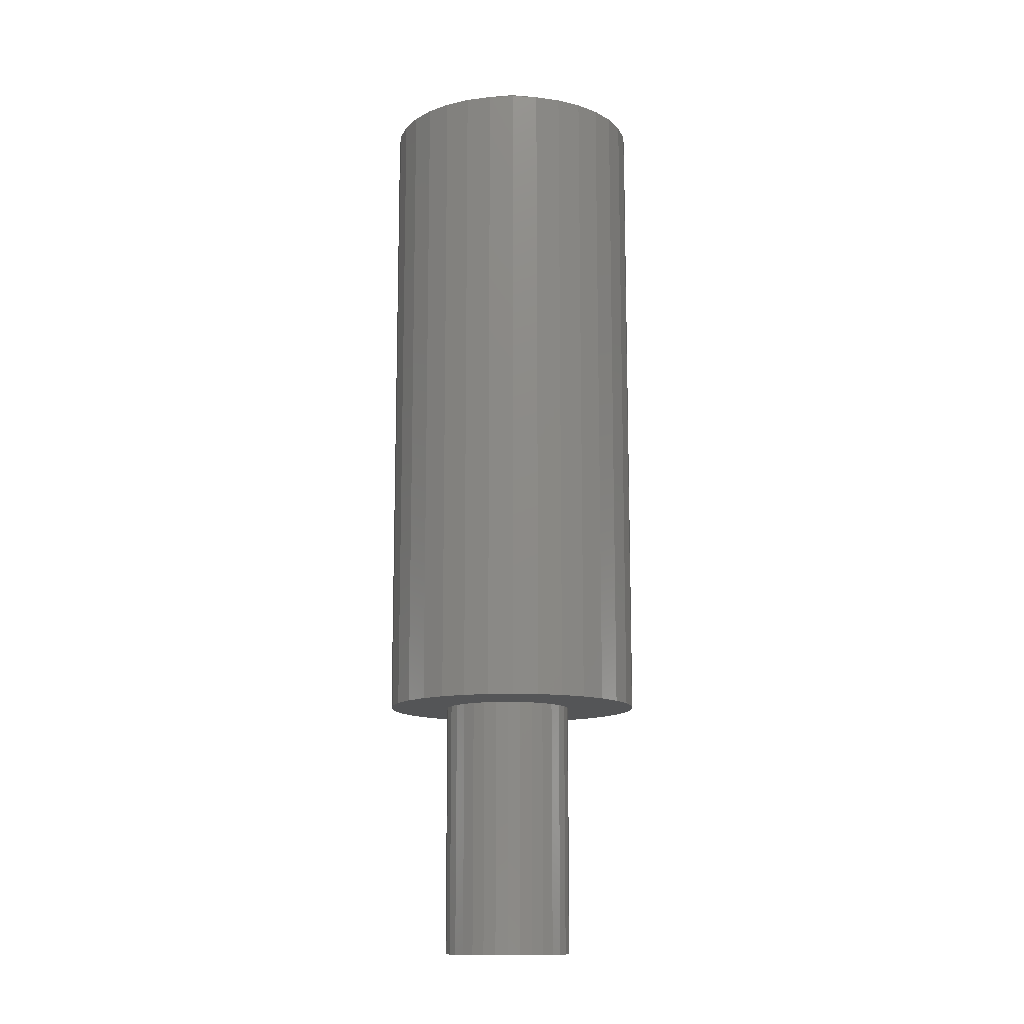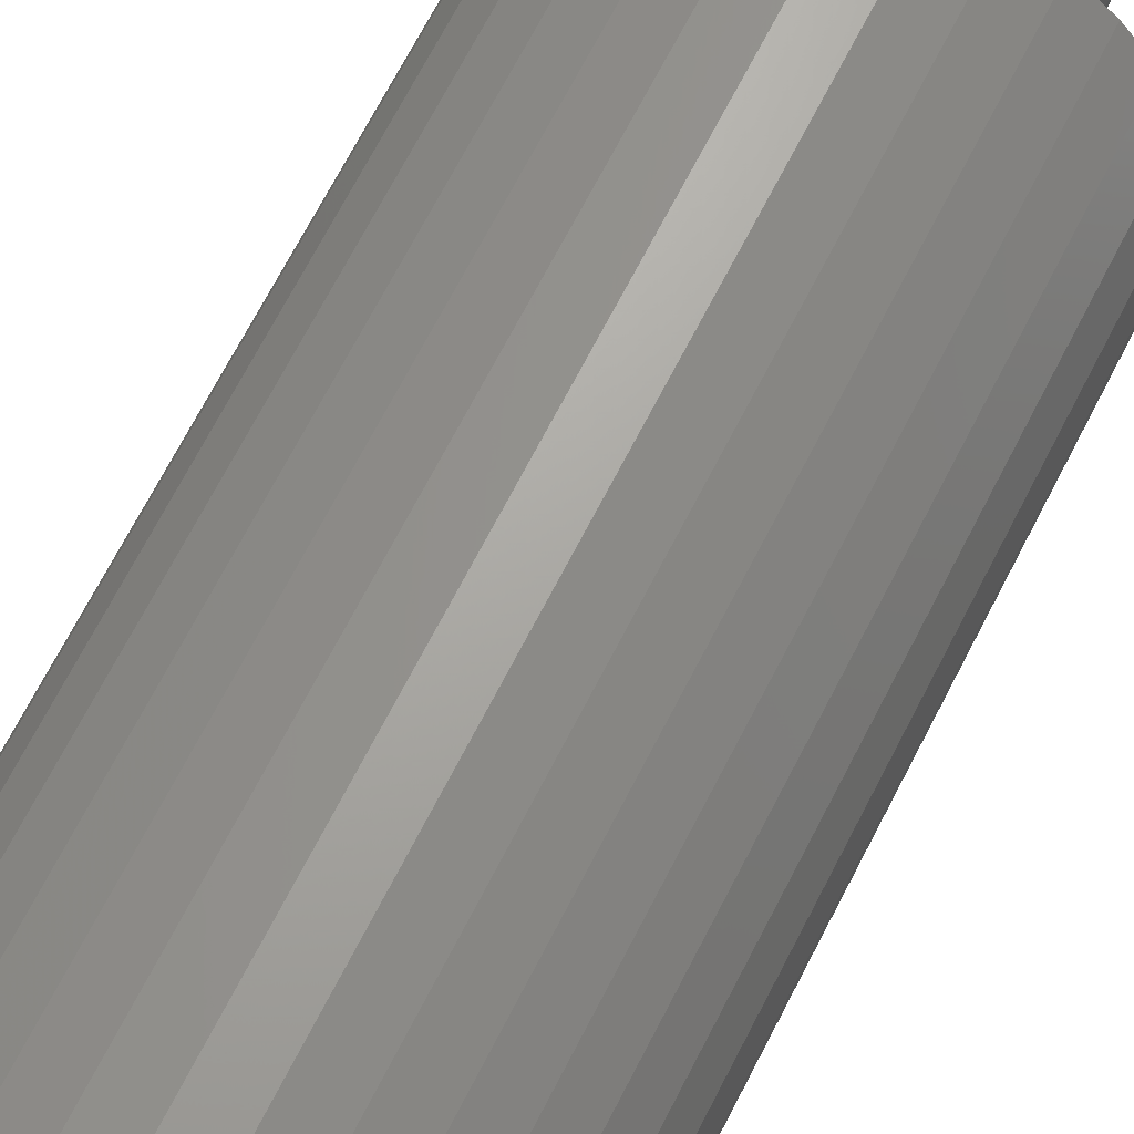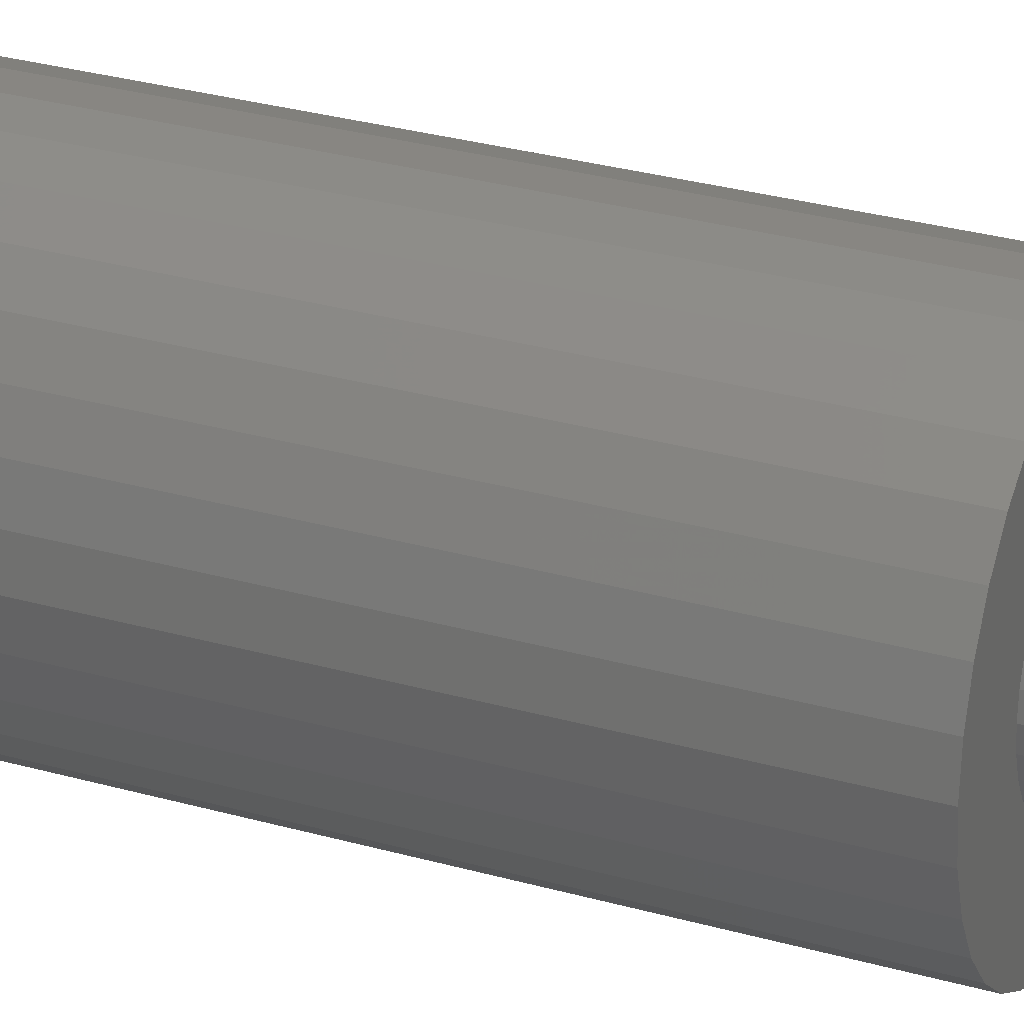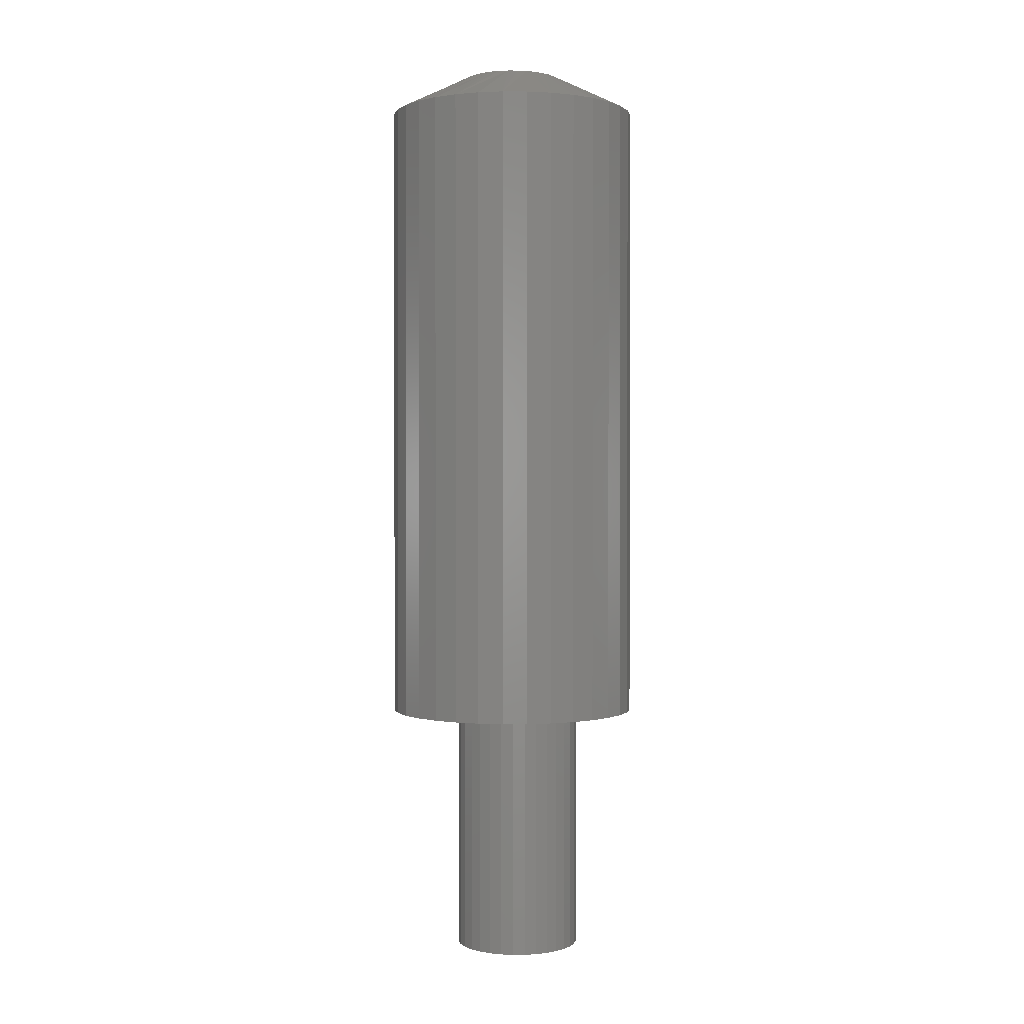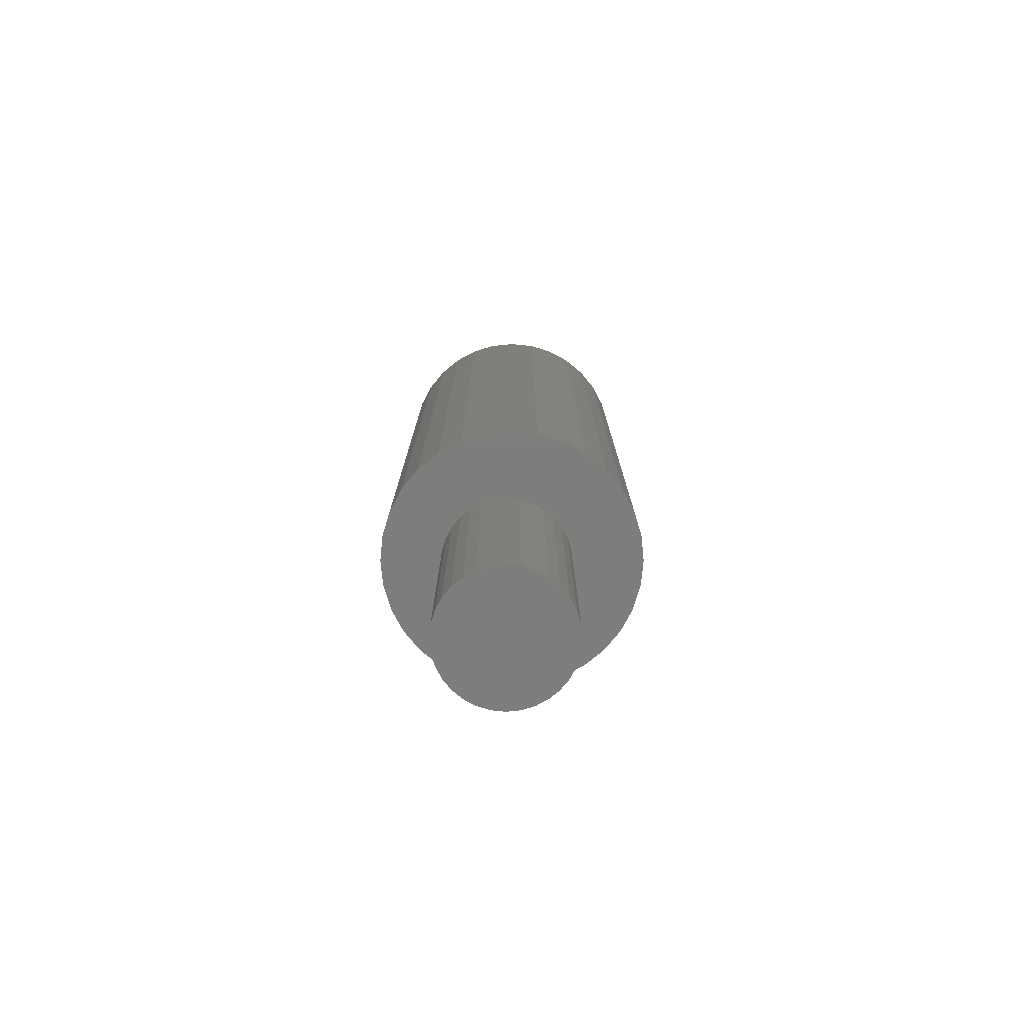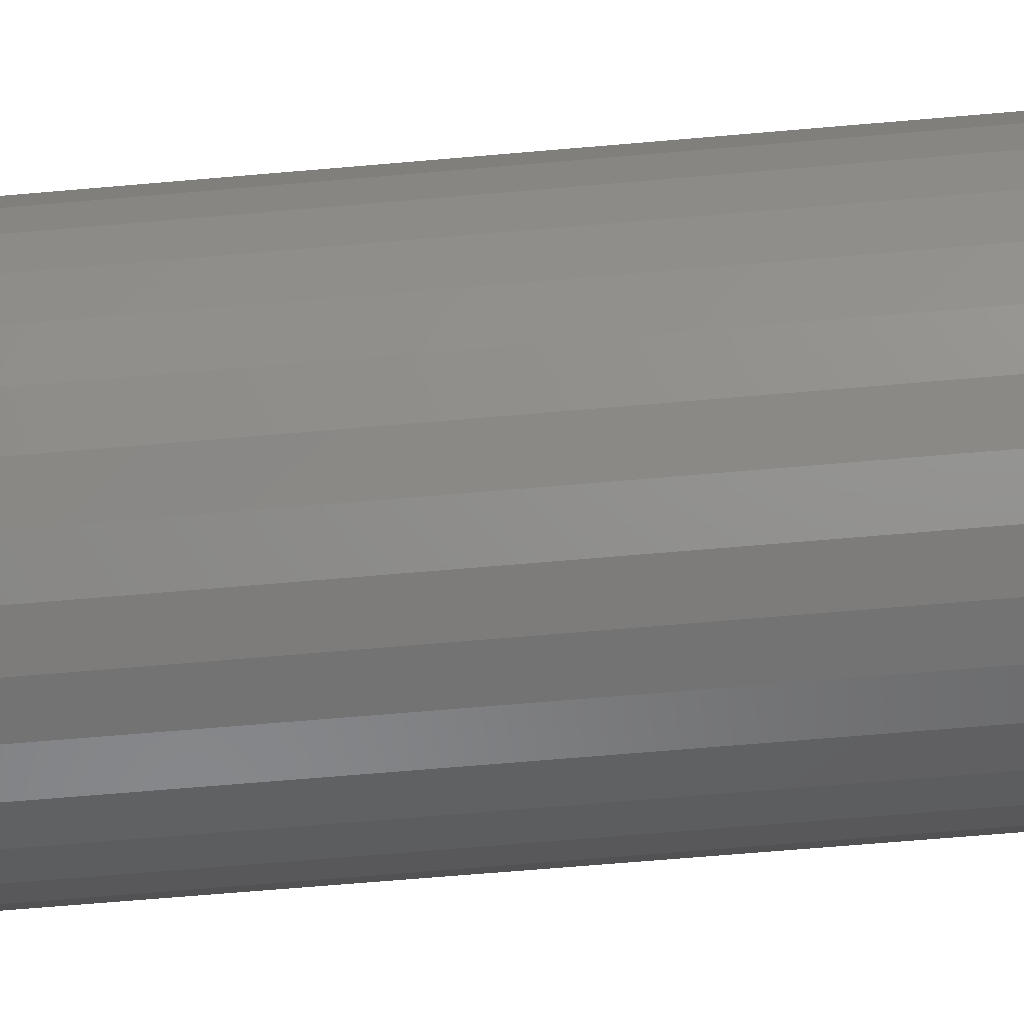
<metadata>
{"format":"stl","ext":"stl","renderer":"f3d","projection":"perspective","resolution":1024,"background":"white","views":[{"elev":-12.9,"azim":33.2,"up":"+Y"},{"elev":65.7,"azim":-153.4,"up":"+Z"},{"elev":28.1,"azim":-66.3,"up":"+Z"},{"elev":1.0,"azim":-175.7,"up":"+Y"},{"elev":-77.2,"azim":22.5,"up":"+Y"},{"elev":-59.5,"azim":95.3,"up":"+Z"}]}
</metadata>
<code>
# stl→obj: 161 verts, 318 faces
v -0.03188 -0.5469 0.04267
v -0.09375 -0.5469 0.03928
v -0.03966 -0.5469 0.03629
v -0.04604 -0.5469 0.02851
v -0.09959 -0.5469 0.02002
v -0.05078 -0.5469 0.01964
v -0.0537 -0.5469 0.01001
v -0.0537 -0.5469 -0.01001
v -0.09959 -0.5469 -0.02002
v -0.05078 -0.5469 -0.01964
v -0.04604 -0.5469 -0.02851
v -0.09375 -0.5469 -0.03928
v -0.03966 -0.5469 -0.03629
v -0.03188 -0.5469 -0.04267
v 0.02514 -0.5469 0.04267
v 0.03291 -0.5469 0.03629
v 0.09589 -0.5469 0.03928
v 0.0393 -0.5469 0.02851
v 0.04404 -0.5469 0.01964
v 0.1017 -0.5469 0.02002
v 0.04696 -0.5469 0.01001
v 0.04794 -0.5469 -1.885e-17
v 0.1017 -0.5469 -0.02002
v 0.04696 -0.5469 -0.01001
v 0.04404 -0.5469 -0.01964
v 0.0393 -0.5469 -0.02851
v 0.09589 -0.5469 -0.03928
v 0.03291 -0.5469 -0.03629
v 0.02514 -0.5469 -0.04267
v 0.1037 -0.5469 -1.257e-17
v -0.1016 -0.5469 1.257e-17
v -0.05469 -0.5469 1.885e-17
v -0.003372 -0.5469 0.05132
v 0.00664 -0.5469 0.05033
v 0.0864 -0.5469 0.05702
v 0.07364 -0.5469 0.07257
v 0.05809 -0.5469 0.08534
v 0.04034 -0.5469 0.09482
v 0.02109 -0.5469 0.1007
v 0.001069 -0.5469 0.1026
v -0.01895 -0.5469 0.1007
v -0.03821 -0.5469 0.09482
v -0.05595 -0.5469 0.08534
v -0.0715 -0.5469 0.07257
v -0.08427 -0.5469 0.05702
v -0.02301 -0.5469 0.04741
v -0.01338 -0.5469 0.05033
v -0.08427 -0.5469 -0.05702
v -0.0715 -0.5469 -0.07257
v -0.003372 -0.5469 -0.05132
v -0.01338 -0.5469 -0.05033
v -0.02301 -0.5469 -0.04741
v -0.05595 -0.5469 -0.08534
v -0.03821 -0.5469 -0.09482
v -0.01895 -0.5469 -0.1007
v 0.001069 -0.5469 -0.1026
v 0.02109 -0.5469 -0.1007
v 0.04034 -0.5469 -0.09482
v 0.05809 -0.5469 -0.08534
v 0.07364 -0.5469 -0.07257
v 0.0864 -0.5469 -0.05702
v 0.01627 -0.5469 0.04741
v 0.01627 -0.5469 -0.04741
v 0.00664 -0.5469 -0.05033
v 0.04794 -0.75 -1.885e-17
v 0.04696 -0.75 -0.01001
v 0.04404 -0.75 -0.01964
v 0.0393 -0.75 -0.02851
v 0.03291 -0.75 -0.03629
v 0.02514 -0.75 -0.04267
v 0.01627 -0.75 -0.04741
v 0.00664 -0.75 -0.05033
v -0.003372 -0.75 -0.05132
v -0.01338 -0.75 -0.05033
v -0.02301 -0.75 -0.04741
v -0.03188 -0.75 -0.04267
v -0.03966 -0.75 -0.03629
v -0.04604 -0.75 -0.02851
v -0.05078 -0.75 -0.01964
v -0.0537 -0.75 -0.01001
v -0.05469 -0.75 1.885e-17
v -0.0537 -0.75 0.01001
v -0.05078 -0.75 0.01964
v -0.04604 -0.75 0.02851
v -0.03966 -0.75 0.03629
v -0.03188 -0.75 0.04267
v -0.02301 -0.75 0.04741
v -0.01338 -0.75 0.05033
v -0.003372 -0.75 0.05132
v 0.00664 -0.75 0.05033
v 0.01627 -0.75 0.04741
v 0.02514 -0.75 0.04267
v 0.03291 -0.75 0.03629
v 0.0393 -0.75 0.02851
v 0.04404 -0.75 0.01964
v 0.04696 -0.75 0.01001
v -0.009915 5.087e-18 0.0386
v -0.002635 5.492e-18 0.03996
v 0.004771 5.903e-18 0.03996
v 0.01205 6.307e-18 0.0386
v -0.01682 4.704e-18 0.03592
v 0.01896 6.69e-18 0.03592
v -0.02312 4.355e-18 0.03202
v 0.02525 7.04e-18 0.03203
v -0.02859 4.051e-18 0.02704
v 0.03073 7.344e-18 0.02704
v -0.03305 3.803e-18 0.02113
v 0.03519 7.591e-18 0.02113
v -0.03635 3.62e-18 0.0145
v 0.03849 7.775e-18 0.0145
v -0.03838 3.507e-18 0.007372
v 0.04052 7.887e-18 0.007374
v 0.03815 7.755e-18 -0.01536
v -0.03601 3.639e-18 -0.01536
v 0.04043 7.882e-18 -0.007829
v -0.0323 3.845e-18 -0.0223
v 0.03444 7.55e-18 -0.0223
v -0.02731 4.122e-18 -0.02838
v 0.02945 7.272e-18 -0.02838
v -0.02123 4.46e-18 -0.03337
v 0.02337 6.935e-18 -0.03337
v -0.01429 4.845e-18 -0.03708
v 0.01643 6.55e-18 -0.03708
v -0.00676 5.263e-18 -0.03936
v 0.001069 5.697e-18 -0.04013
v 0.008899 6.132e-18 -0.03936
v -0.03829 3.512e-18 -0.00783
v -0.03906 3.469e-18 -1.859e-06
v 0.0412 7.925e-18 -4.356e-17
v 0.1037 -0.03125 -3.771e-17
v 0.1017 -0.03125 -0.02002
v 0.09589 -0.03125 -0.03928
v 0.0864 -0.03125 -0.05702
v 0.07364 -0.03125 -0.07257
v 0.05809 -0.03125 -0.08534
v 0.04034 -0.03125 -0.09482
v 0.02109 -0.03125 -0.1007
v 0.001069 -0.03125 -0.1026
v -0.01895 -0.03125 -0.1007
v -0.03821 -0.03125 -0.09482
v -0.05595 -0.03125 -0.08534
v -0.0715 -0.03125 -0.07257
v -0.08427 -0.03125 -0.05702
v -0.09375 -0.03125 -0.03928
v -0.09959 -0.03125 -0.02002
v -0.1016 -0.03125 1.257e-17
v -0.09959 -0.03125 0.02002
v -0.09375 -0.03125 0.03928
v -0.08427 -0.03125 0.05702
v -0.0715 -0.03125 0.07257
v -0.05595 -0.03125 0.08534
v -0.03821 -0.03125 0.09482
v -0.01895 -0.03125 0.1007
v 0.001069 -0.03125 0.1026
v 0.02109 -0.03125 0.1007
v 0.04034 -0.03125 0.09482
v 0.05809 -0.03125 0.08534
v 0.07364 -0.03125 0.07257
v 0.0864 -0.03125 0.05702
v 0.09589 -0.03125 0.03928
v 0.1017 -0.03125 0.02002
f 1 2 3
f 4 3 2
f 2 5 4
f 4 5 6
f 7 6 5
f 8 9 10
f 11 10 9
f 9 12 11
f 12 13 11
f 14 13 12
f 15 16 17
f 17 16 18
f 17 18 19
f 17 19 20
f 20 19 21
f 22 20 21
f 23 24 25
f 23 25 26
f 23 26 27
f 27 26 28
f 27 28 29
f 30 20 22
f 30 22 24
f 30 24 23
f 31 9 8
f 31 8 32
f 31 32 7
f 31 7 5
f 33 34 35
f 33 35 36
f 33 36 37
f 33 37 38
f 33 38 39
f 33 39 40
f 33 40 41
f 33 41 42
f 33 42 43
f 33 43 44
f 33 44 45
f 45 2 1
f 45 1 46
f 45 46 47
f 45 47 33
f 48 49 50
f 48 50 51
f 48 51 52
f 48 52 14
f 48 14 12
f 50 49 53
f 50 53 54
f 50 54 55
f 50 55 56
f 50 56 57
f 50 57 58
f 50 58 59
f 50 59 60
f 50 60 61
f 35 34 62
f 35 62 15
f 35 15 17
f 61 27 29
f 61 29 63
f 61 63 64
f 61 64 50
f 22 65 24
f 24 65 66
f 24 66 25
f 25 66 67
f 25 67 26
f 26 67 68
f 26 68 28
f 28 68 69
f 28 69 29
f 29 69 70
f 29 70 63
f 63 70 71
f 63 71 64
f 64 71 72
f 64 72 50
f 50 72 73
f 50 73 51
f 51 73 74
f 51 74 52
f 52 74 75
f 52 75 14
f 14 75 76
f 14 76 13
f 13 76 77
f 13 77 11
f 11 77 78
f 11 78 10
f 10 78 79
f 10 79 8
f 8 79 80
f 8 80 32
f 32 80 81
f 32 81 7
f 7 81 82
f 7 82 6
f 6 82 83
f 6 83 4
f 4 83 84
f 4 84 3
f 3 84 85
f 3 85 1
f 1 85 86
f 1 86 46
f 46 86 87
f 46 87 47
f 47 87 88
f 47 88 33
f 33 88 89
f 33 89 34
f 34 89 90
f 34 90 62
f 62 90 91
f 62 91 15
f 15 91 92
f 15 92 16
f 16 92 93
f 16 93 18
f 18 93 94
f 18 94 19
f 19 94 95
f 19 95 21
f 21 95 96
f 21 96 22
f 22 96 65
f 89 88 87
f 90 89 87
f 90 87 91
f 91 87 86
f 91 86 92
f 92 86 85
f 92 85 93
f 93 85 84
f 93 84 94
f 94 84 83
f 94 83 95
f 95 83 82
f 95 82 96
f 66 79 67
f 67 79 78
f 67 78 68
f 68 78 77
f 68 77 69
f 69 77 76
f 69 76 70
f 70 76 75
f 70 75 71
f 71 75 74
f 71 74 73
f 71 73 72
f 96 82 65
f 65 82 81
f 65 81 66
f 66 81 80
f 66 80 79
f 97 98 99
f 100 97 99
f 101 97 100
f 102 101 100
f 103 101 102
f 104 103 102
f 105 103 104
f 106 105 104
f 107 105 106
f 108 107 106
f 109 107 108
f 110 109 108
f 111 109 110
f 112 111 110
f 113 114 115
f 116 114 113
f 117 116 113
f 118 116 117
f 119 118 117
f 120 118 119
f 121 120 119
f 122 120 121
f 123 122 121
f 124 122 123
f 125 124 123
f 126 125 123
f 114 127 115
f 115 127 128
f 115 128 129
f 129 128 111
f 129 111 112
f 130 30 131
f 131 30 23
f 131 23 132
f 132 23 27
f 132 27 133
f 133 27 61
f 133 61 134
f 134 61 60
f 134 60 135
f 135 60 59
f 135 59 136
f 136 59 58
f 136 58 137
f 137 58 57
f 137 57 138
f 138 57 56
f 138 56 139
f 139 56 55
f 139 55 140
f 140 55 54
f 140 54 141
f 141 54 53
f 141 53 142
f 142 53 49
f 142 49 143
f 143 49 48
f 143 48 144
f 144 48 12
f 144 12 145
f 145 12 9
f 145 9 146
f 146 9 31
f 146 31 147
f 147 31 5
f 147 5 148
f 148 5 2
f 148 2 149
f 149 2 45
f 149 45 150
f 150 45 44
f 150 44 151
f 151 44 43
f 151 43 152
f 152 43 42
f 152 42 153
f 153 42 41
f 153 41 154
f 154 41 40
f 154 40 155
f 155 40 39
f 155 39 156
f 156 39 38
f 156 38 157
f 157 38 37
f 157 37 158
f 158 37 36
f 158 36 159
f 159 36 35
f 159 35 160
f 160 35 17
f 160 17 161
f 161 17 20
f 161 20 130
f 130 20 30
f 108 158 159
f 159 160 108
f 108 160 110
f 104 156 157
f 157 158 104
f 104 158 106
f 100 154 155
f 155 156 100
f 100 156 102
f 98 152 153
f 153 154 98
f 98 154 99
f 101 150 151
f 151 152 101
f 101 152 97
f 105 148 149
f 149 150 105
f 105 150 103
f 147 148 109
f 109 148 107
f 160 112 110
f 158 108 106
f 156 104 102
f 154 100 99
f 152 98 97
f 150 101 103
f 148 105 107
f 146 147 109
f 146 109 111
f 146 111 128
f 129 112 160
f 129 160 161
f 129 161 130
f 131 132 113
f 144 127 114
f 143 144 114
f 142 143 114
f 142 114 116
f 142 116 118
f 141 142 118
f 140 141 118
f 140 118 120
f 140 120 122
f 139 140 122
f 138 139 122
f 138 122 124
f 138 124 125
f 137 138 125
f 136 137 125
f 136 125 126
f 136 126 123
f 135 136 123
f 134 135 123
f 134 123 121
f 134 121 119
f 133 134 119
f 132 133 119
f 132 119 117
f 132 117 113
f 130 131 113
f 130 113 115
f 130 115 129
f 128 127 144
f 128 144 145
f 128 145 146

</code>
